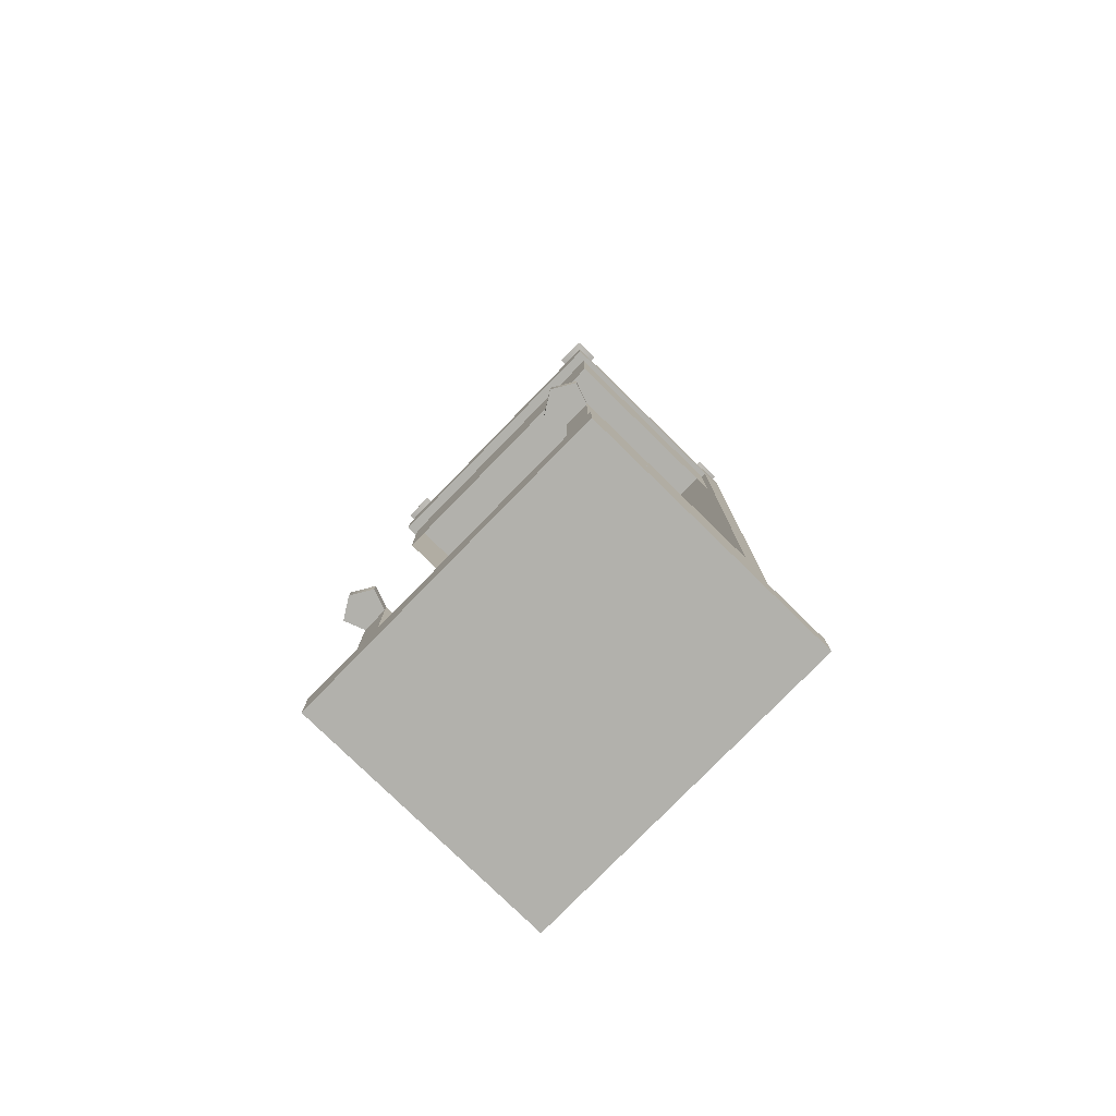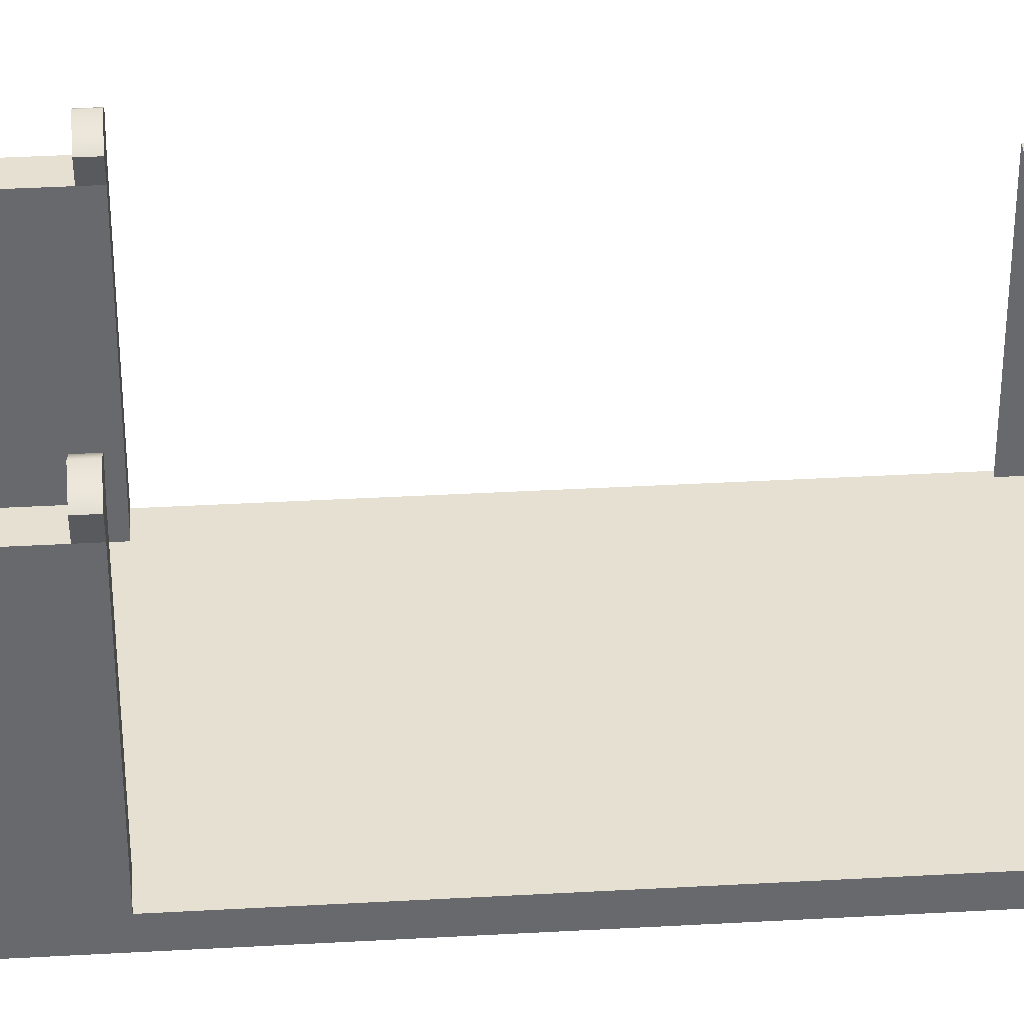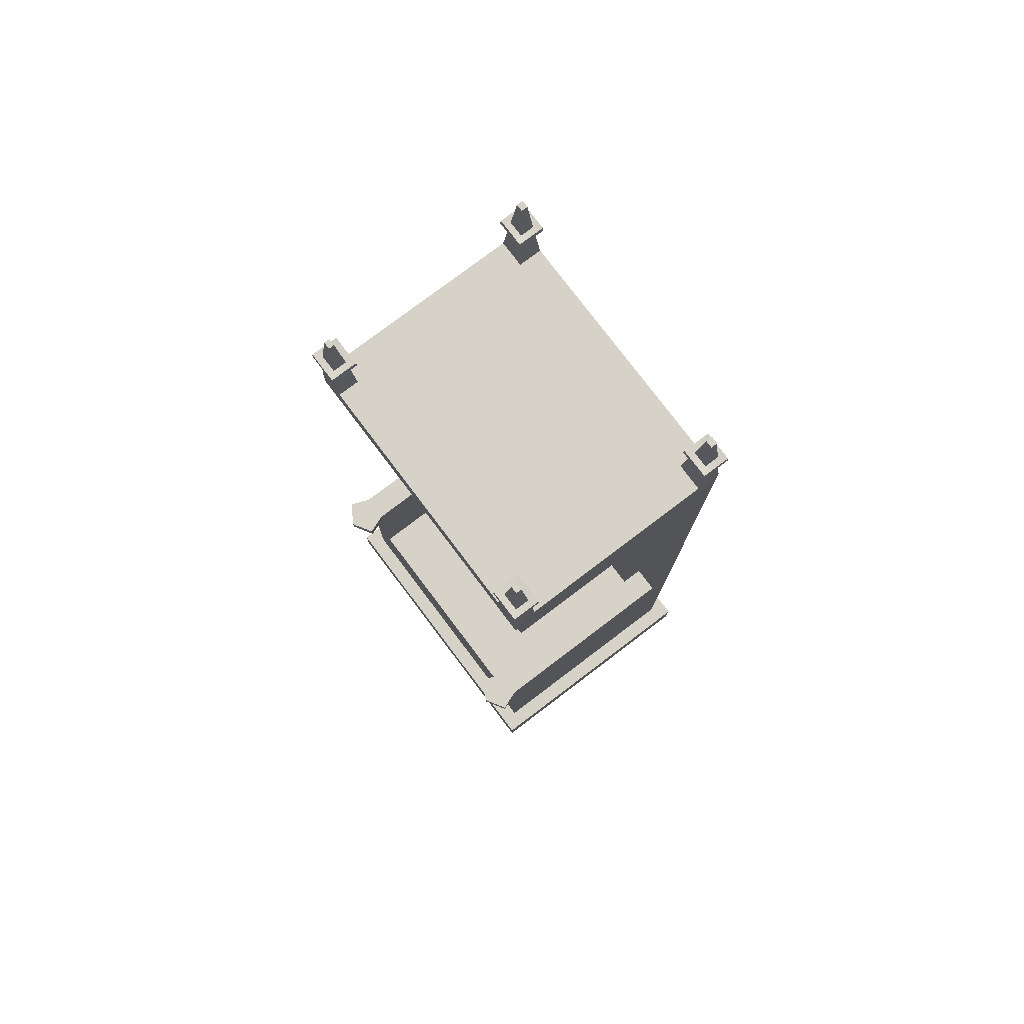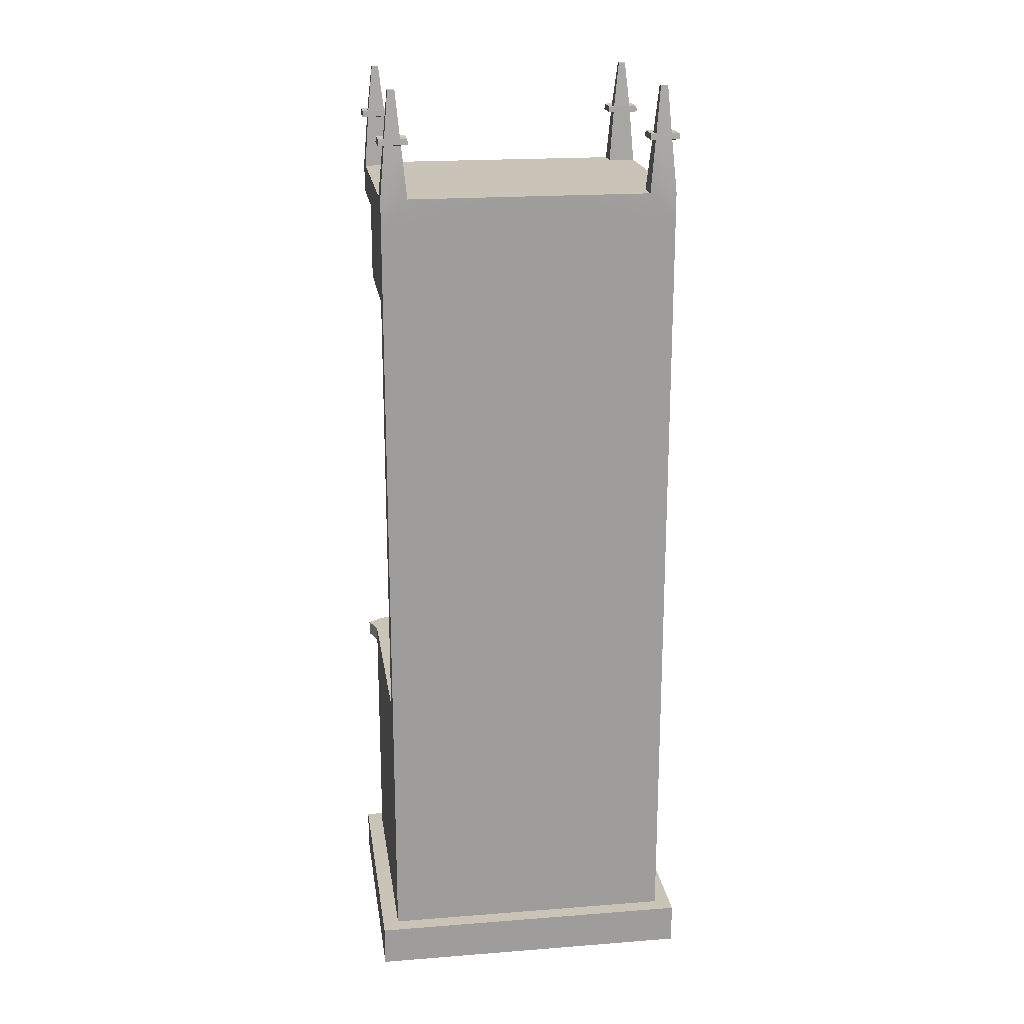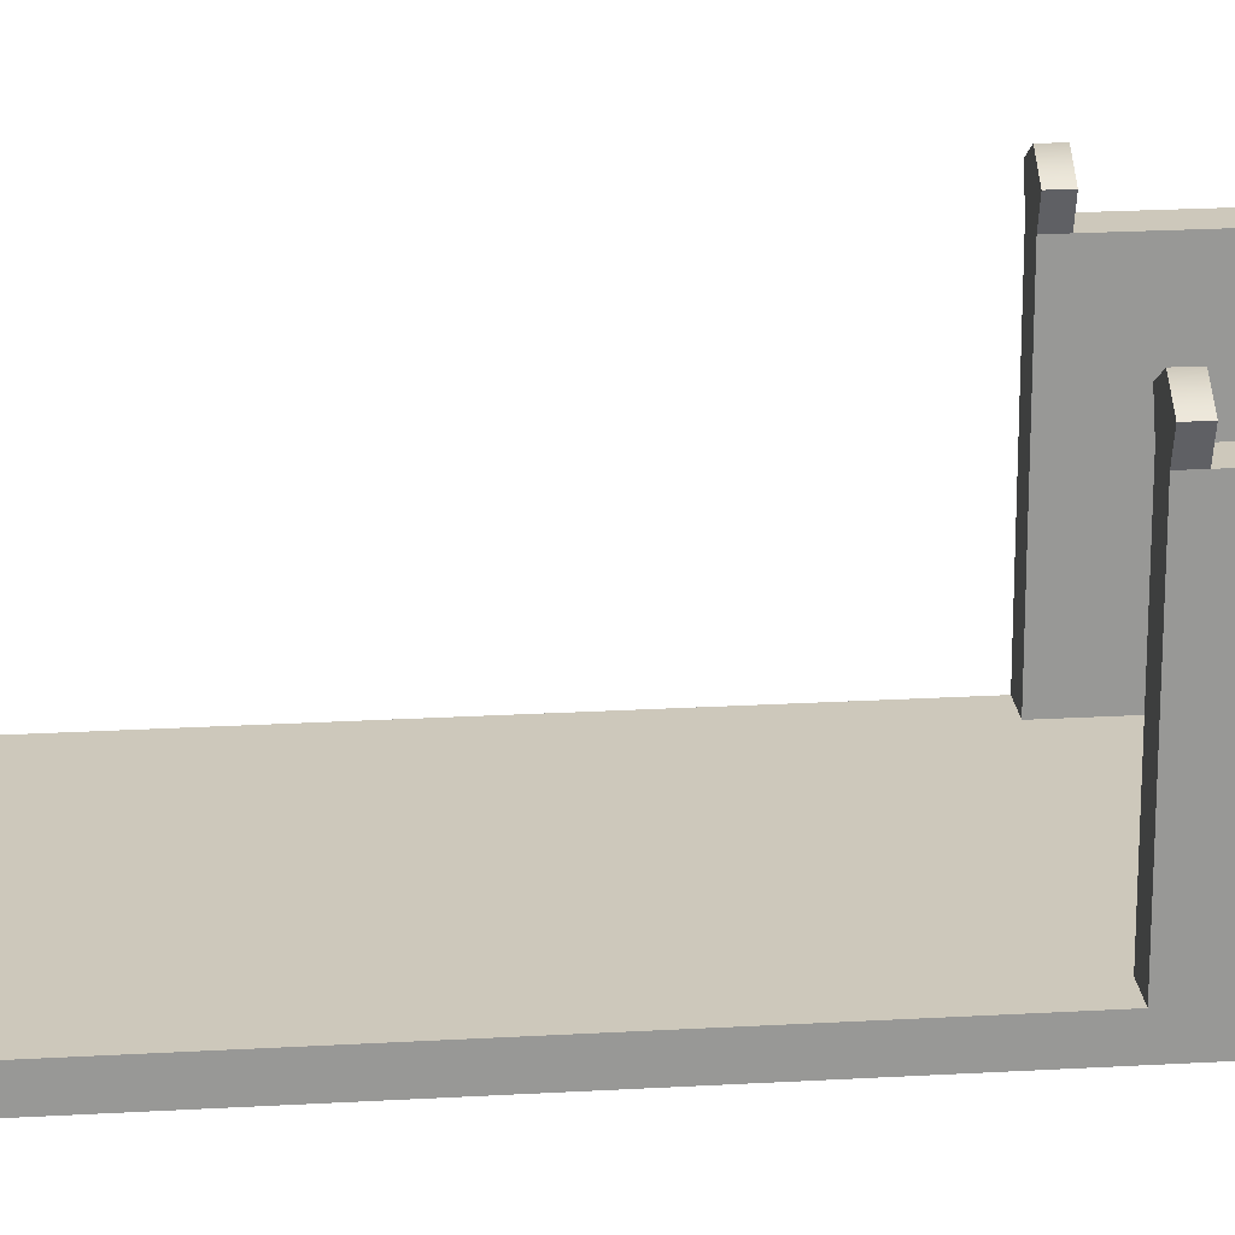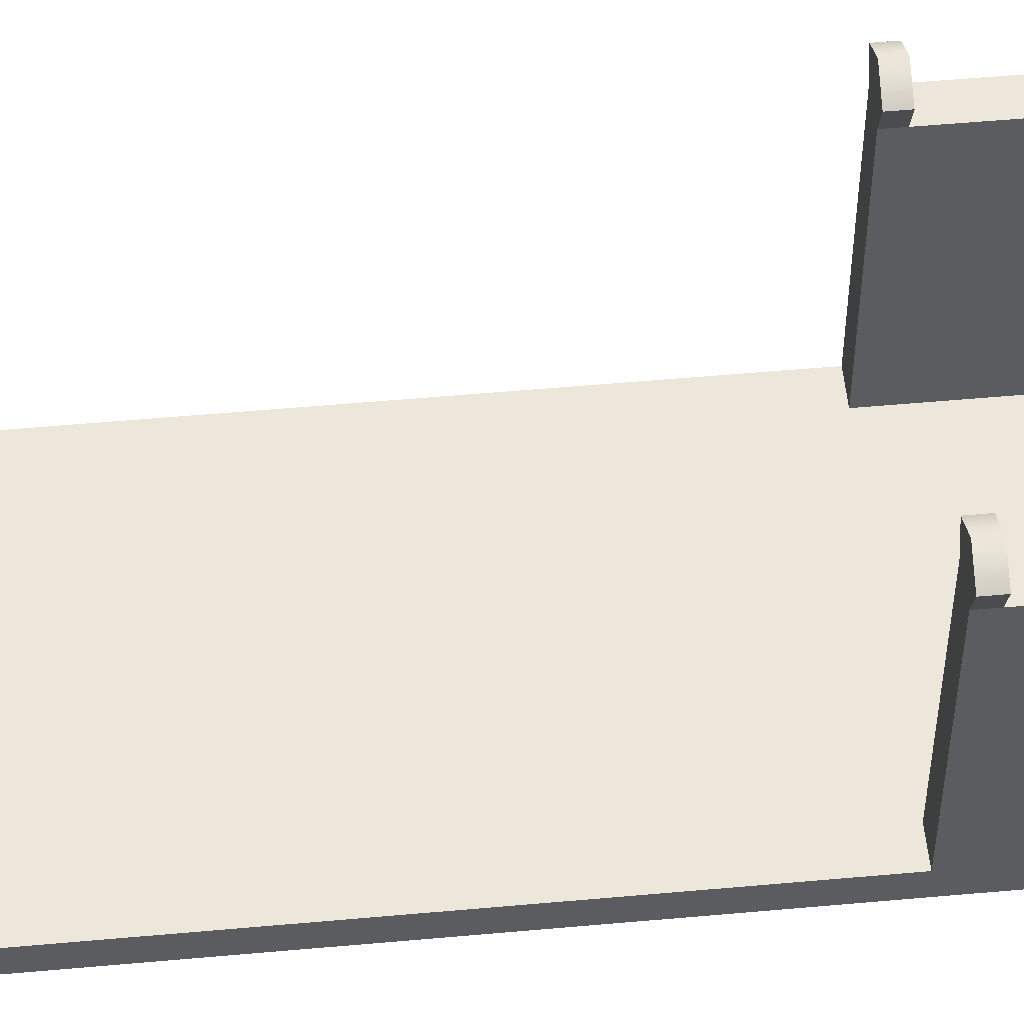
<metadata>
{"format":"obj","ext":"obj","renderer":"f3d","projection":"perspective","resolution":1024,"background":"white","views":[{"elev":-78.9,"azim":45.7,"up":"+Y"},{"elev":37.6,"azim":85.9,"up":"+Z"},{"elev":78.2,"azim":52.9,"up":"+Y"},{"elev":19.9,"azim":171.8,"up":"+Y"},{"elev":22.0,"azim":-95.8,"up":"+Z"},{"elev":53.8,"azim":-95.5,"up":"+Z"}]}
</metadata>
<code>
g default
v 25.6 131.3 -31.86
v 25.6 131.3 3.736
v 0 131.3 3.736
v 25.6 148.2 -31.86
v 25.6 148.2 3.736
v 0 148.2 3.736
v -25.6 131.3 -31.86
v -25.6 131.3 3.736
v -25.6 148.2 -31.86
v -25.6 148.2 3.736
g ThroneDetail Throne
f 4 5 2 1
f 6 3 2 5
f 9 7 8 10
f 6 10 8 3
g default
v -26.55 27.84 5.672
v -26.55 27.84 -36.03
v -26.55 7.333 5.672
v -26.55 7.333 -36.03
v -29.5 4e-06 8.627
v -29.5 7.333 8.627
v -29.5 4e-06 -38.98
v -29.5 7.333 -38.98
v -21.77 7.333 -36.03
v -24.19 7.333 -38.98
v -24.19 4e-06 -38.98
v -24.19 4e-06 8.627
v -24.19 7.333 8.627
v -21.77 7.333 5.672
v -21.77 27.84 5.672
v -21.77 27.84 -36.03
v -21.77 27.84 -31.86
v -26.55 27.84 -31.86
v -26.55 7.333 -31.86
v -29.5 7.333 -34.22
v -29.5 4e-06 -34.22
v -24.19 4e-06 -34.22
v -21.77 53.96 -31.86
v -21.77 53.96 -36.03
v -26.55 53.96 -31.86
v -26.55 53.96 -36.03
v -21.77 53.96 5.672
v -26.55 53.96 5.672
v -25.6 148.2 -31.86
v -21.77 148.2 -36.03
v -26.55 148.2 -31.86
v -26.55 148.2 -36.03
v -21.77 153.6 -31.86
v -21.77 153.6 -36.03
v -26.55 153.6 -31.86
v -26.55 153.6 -36.03
v -21.77 148.2 5.672
v -26.55 148.2 5.672
v -26.55 153.6 5.672
v -21.77 153.6 5.672
v -25.6 148.2 3.736
v -26.55 148.2 1.919
v -26.55 153.6 1.919
v -21.77 153.6 1.919
v -25.6 151.8 -31.86
v -25.6 151.8 3.736
v -22.75 163.9 -32.72
v -22.75 163.9 -35.17
v -25.56 163.9 -32.72
v -25.56 163.9 -35.17
v -25.69 163.9 2.591
v -22.62 163.9 2.591
v -22.62 163.9 5.001
v -25.69 163.9 5.001
v -21.77 51.34 -31.86
v -21.77 51.34 5.672
v -26.55 51.34 5.672
v -26.55 51.34 -31.86
v -26.55 51.34 -36.03
v -21.77 51.34 -36.03
v -20.39 51.34 9.397
v -27.93 51.34 9.397
v -27.93 53.96 9.397
v -20.39 53.96 9.397
v -24.16 53.96 11.68
v -24.16 51.34 11.68
v -25.78 162.9 2.523
v -22.54 162.9 2.523
v -22.54 162.9 5.068
v -25.78 162.9 5.068
v -22.66 162.9 -32.63
v -25.66 162.9 -32.63
v -25.66 162.9 -35.25
v -22.66 162.9 -35.25
v -21.51 163.1 -36.4
v -21.51 163.1 -31.48
v -21.61 164.1 -31.57
v -21.61 164.1 -36.31
v -26.8 163.1 -31.48
v -26.71 164.1 -31.57
v -26.8 163.1 -36.4
v -26.71 164.1 -36.31
v -26.92 163 1.375
v -21.39 163 1.375
v -21.48 164.1 1.442
v -26.84 164.1 1.442
v -21.39 163 6.217
v -21.48 164.1 6.15
v -26.92 163 6.217
v -26.84 164.1 6.15
v -23.51 172.3 -33.38
v -23.51 172.3 -34.5
v -24.8 172.3 -33.38
v -24.8 172.3 -34.5
v -24.76 172.3 3.319
v -23.55 172.3 3.319
v -23.55 172.3 4.273
v -24.76 172.3 4.273
v 0 27.84 5.672
v 0 7.333 5.672
v 0 7.333 8.627
v 0 4e-06 8.627
v 0 4e-06 -34.22
v 0 4e-06 -38.98
v 0 7.333 -38.98
v 0 7.333 -36.03
v 0 27.84 -36.03
v 0 51.34 -36.03
v 0 53.96 -36.03
v 0 148.2 -36.03
v 0 153.6 -36.03
v 0 153.6 -31.86
v 0 153.6 1.919
v 0 153.6 5.672
v 0 148.2 5.672
v 0 148.2 3.736
v 0 151.8 3.736
v 0 151.8 -31.86
v 0 148.2 -31.86
v 0 53.96 -31.86
v 0 51.34 -31.86
v 0 27.84 -31.86
v 26.55 27.84 5.672
v 26.55 27.84 -36.03
v 26.55 7.333 5.672
v 26.55 7.333 -36.03
v 29.5 4e-06 8.627
v 29.5 7.333 8.627
v 29.5 4e-06 -38.98
v 29.5 7.333 -38.98
v 21.77 7.333 -36.03
v 24.19 7.333 -38.98
v 24.19 4e-06 -38.98
v 24.19 4e-06 8.627
v 24.19 7.333 8.627
v 21.77 7.333 5.672
v 21.77 27.84 5.672
v 21.77 27.84 -36.03
v 21.77 27.84 -31.86
v 26.55 27.84 -31.86
v 26.55 7.333 -31.86
v 29.5 7.333 -34.22
v 29.5 4e-06 -34.22
v 24.19 4e-06 -34.22
v 21.77 53.96 -31.86
v 21.77 53.96 -36.03
v 26.55 53.96 -31.86
v 26.55 53.96 -36.03
v 21.77 53.96 5.672
v 26.55 53.96 5.672
v 25.6 148.2 -31.86
v 21.77 148.2 -36.03
v 26.55 148.2 -31.86
v 26.55 148.2 -36.03
v 21.77 153.6 -31.86
v 21.77 153.6 -36.03
v 26.55 153.6 -31.86
v 26.55 153.6 -36.03
v 21.77 148.2 5.672
v 26.55 148.2 5.672
v 26.55 153.6 5.672
v 21.77 153.6 5.672
v 25.6 148.2 3.736
v 26.55 148.2 1.919
v 26.55 153.6 1.919
v 21.77 153.6 1.919
v 25.6 151.8 -31.86
v 25.6 151.8 3.736
v 22.75 163.9 -32.72
v 22.75 163.9 -35.17
v 25.56 163.9 -32.72
v 25.56 163.9 -35.17
v 25.69 163.9 2.591
v 22.62 163.9 2.591
v 22.62 163.9 5.001
v 25.69 163.9 5.001
v 21.77 51.34 -31.86
v 21.77 51.34 5.672
v 26.55 51.34 5.672
v 26.55 51.34 -31.86
v 26.55 51.34 -36.03
v 21.77 51.34 -36.03
v 20.39 51.34 9.397
v 27.93 51.34 9.397
v 27.93 53.96 9.397
v 20.39 53.96 9.397
v 24.16 53.96 11.68
v 24.16 51.34 11.68
v 25.78 162.9 2.523
v 22.54 162.9 2.523
v 22.54 162.9 5.068
v 25.78 162.9 5.068
v 22.66 162.9 -32.63
v 25.66 162.9 -32.63
v 25.66 162.9 -35.25
v 22.66 162.9 -35.25
v 21.51 163.1 -36.4
v 21.51 163.1 -31.48
v 21.61 164.1 -31.57
v 21.61 164.1 -36.31
v 26.8 163.1 -31.48
v 26.71 164.1 -31.57
v 26.8 163.1 -36.4
v 26.71 164.1 -36.31
v 26.92 163 1.375
v 21.39 163 1.375
v 21.48 164.1 1.442
v 26.84 164.1 1.442
v 21.39 163 6.217
v 21.48 164.1 6.15
v 26.92 163 6.217
v 26.84 164.1 6.15
v 23.51 172.3 -33.38
v 23.51 172.3 -34.5
v 24.8 172.3 -33.38
v 24.8 172.3 -34.5
v 24.76 172.3 3.319
v 23.55 172.3 3.319
v 23.55 172.3 4.273
v 24.76 172.3 4.273
g Throne Throne
f 109 25 24 110
f 116 19 26 117
f 28 12 14 29
f 111 23 22 112
f 30 18 17 31
f 114 21 20 115
f 23 111 110 24
f 14 18 30 29
f 115 20 19 116
f 21 114 113 32
f 20 18 14 19
f 21 17 18 20
f 31 17 21 32
f 23 16 15 22
f 13 16 23 24
f 25 11 13 24
f 102 104 103 101
f 19 14 12 26
f 27 25 109 132
f 35 38 37 33
f 13 11 28 29
f 30 16 13 29
f 15 16 30 31
f 15 31 32 22
f 112 22 32 113
f 68 35 36 69
f 69 36 34 70
f 65 33 37 66
f 75 73 72 76
f 67 38 35 68
f 70 34 119 118
f 130 33 65 131
f 44 43 122 121
f 33 39 41 35
f 35 41 42 36
f 36 42 40 34
f 34 40 120 119
f 129 39 33 130
f 47 50 49 48
f 41 45 46 42
f 42 46 44 40
f 40 44 121 120
f 124 50 47 125
f 51 47 48 52
f 52 48 49 53
f 105 108 107 106
f 125 47 51 126
f 54 50 124 123
f 127 56 55 128
f 39 51 52 41
f 41 52 53 45
f 45 53 54 43
f 43 54 123 122
f 128 55 39 129
f 39 55 56 51
f 51 56 127 126
f 85 88 87 86
f 86 87 90 89
f 89 90 92 91
f 91 92 88 85
f 93 96 95 94
f 94 95 98 97
f 97 98 100 99
f 99 100 96 93
f 65 27 132 131
f 27 65 66 25
f 25 66 67 11
f 11 67 68 28
f 28 68 69 12
f 12 69 70 26
f 117 26 70 118
f 66 71 76
f 67 72 73 38
f 38 73 75 37
f 37 74 71 66
f 71 74 75 76
f 75 74 37
f 66 76 72 67
f 53 77 78 54
f 54 78 79 50
f 50 79 80 49
f 49 80 77 53
f 43 81 82 45
f 45 82 83 46
f 46 83 84 44
f 44 84 81 43
f 84 85 86 81
f 57 87 88 58
f 81 86 89 82
f 59 90 87 57
f 82 89 91 83
f 60 92 90 59
f 83 91 85 84
f 58 88 92 60
f 77 93 94 78
f 62 95 96 61
f 78 94 97 79
f 63 98 95 62
f 79 97 99 80
f 64 100 98 63
f 80 99 93 77
f 61 96 100 64
f 58 102 101 57
f 57 101 103 59
f 59 103 104 60
f 60 104 102 58
f 61 105 106 62
f 62 106 107 63
f 63 107 108 64
f 64 108 105 61
f 109 110 146 147
f 116 117 148 141
f 150 151 136 134
f 111 112 144 145
f 152 153 139 140
f 114 115 142 143
f 145 146 110 111
f 136 151 152 140
f 115 116 141 142
f 143 154 113 114
f 142 141 136 140
f 143 142 140 139
f 153 154 143 139
f 145 144 137 138
f 135 146 145 138
f 147 146 135 133
f 224 223 225 226
f 141 148 134 136
f 149 132 109 147
f 157 155 159 160
f 135 151 150 133
f 152 151 135 138
f 137 153 152 138
f 137 144 154 153
f 112 113 154 144
f 190 191 158 157
f 191 192 156 158
f 187 188 159 155
f 197 198 194 195
f 189 190 157 160
f 192 118 119 156
f 130 131 187 155
f 166 121 122 165
f 155 157 163 161
f 157 158 164 163
f 158 156 162 164
f 156 119 120 162
f 129 130 155 161
f 169 170 171 172
f 163 164 168 167
f 164 162 166 168
f 162 120 121 166
f 124 125 169 172
f 173 174 170 169
f 174 175 171 170
f 227 228 229 230
f 125 126 173 169
f 176 123 124 172
f 127 128 177 178
f 161 163 174 173
f 163 167 175 174
f 167 165 176 175
f 165 122 123 176
f 128 129 161 177
f 161 173 178 177
f 173 126 127 178
f 207 208 209 210
f 208 211 212 209
f 211 213 214 212
f 213 207 210 214
f 215 216 217 218
f 216 219 220 217
f 219 221 222 220
f 221 215 218 222
f 187 131 132 149
f 149 147 188 187
f 147 133 189 188
f 133 150 190 189
f 150 134 191 190
f 134 148 192 191
f 117 118 192 148
f 188 198 193
f 189 160 195 194
f 160 159 197 195
f 159 188 193 196
f 193 198 197 196
f 197 159 196
f 188 189 194 198
f 175 176 200 199
f 176 172 201 200
f 172 171 202 201
f 171 175 199 202
f 165 167 204 203
f 167 168 205 204
f 168 166 206 205
f 166 165 203 206
f 206 203 208 207
f 179 180 210 209
f 203 204 211 208
f 181 179 209 212
f 204 205 213 211
f 182 181 212 214
f 205 206 207 213
f 180 182 214 210
f 199 200 216 215
f 184 183 218 217
f 200 201 219 216
f 185 184 217 220
f 201 202 221 219
f 186 185 220 222
f 202 199 215 221
f 183 186 222 218
f 180 179 223 224
f 179 181 225 223
f 181 182 226 225
f 182 180 224 226
f 183 184 228 227
f 184 185 229 228
f 185 186 230 229
f 186 183 227 230

</code>
